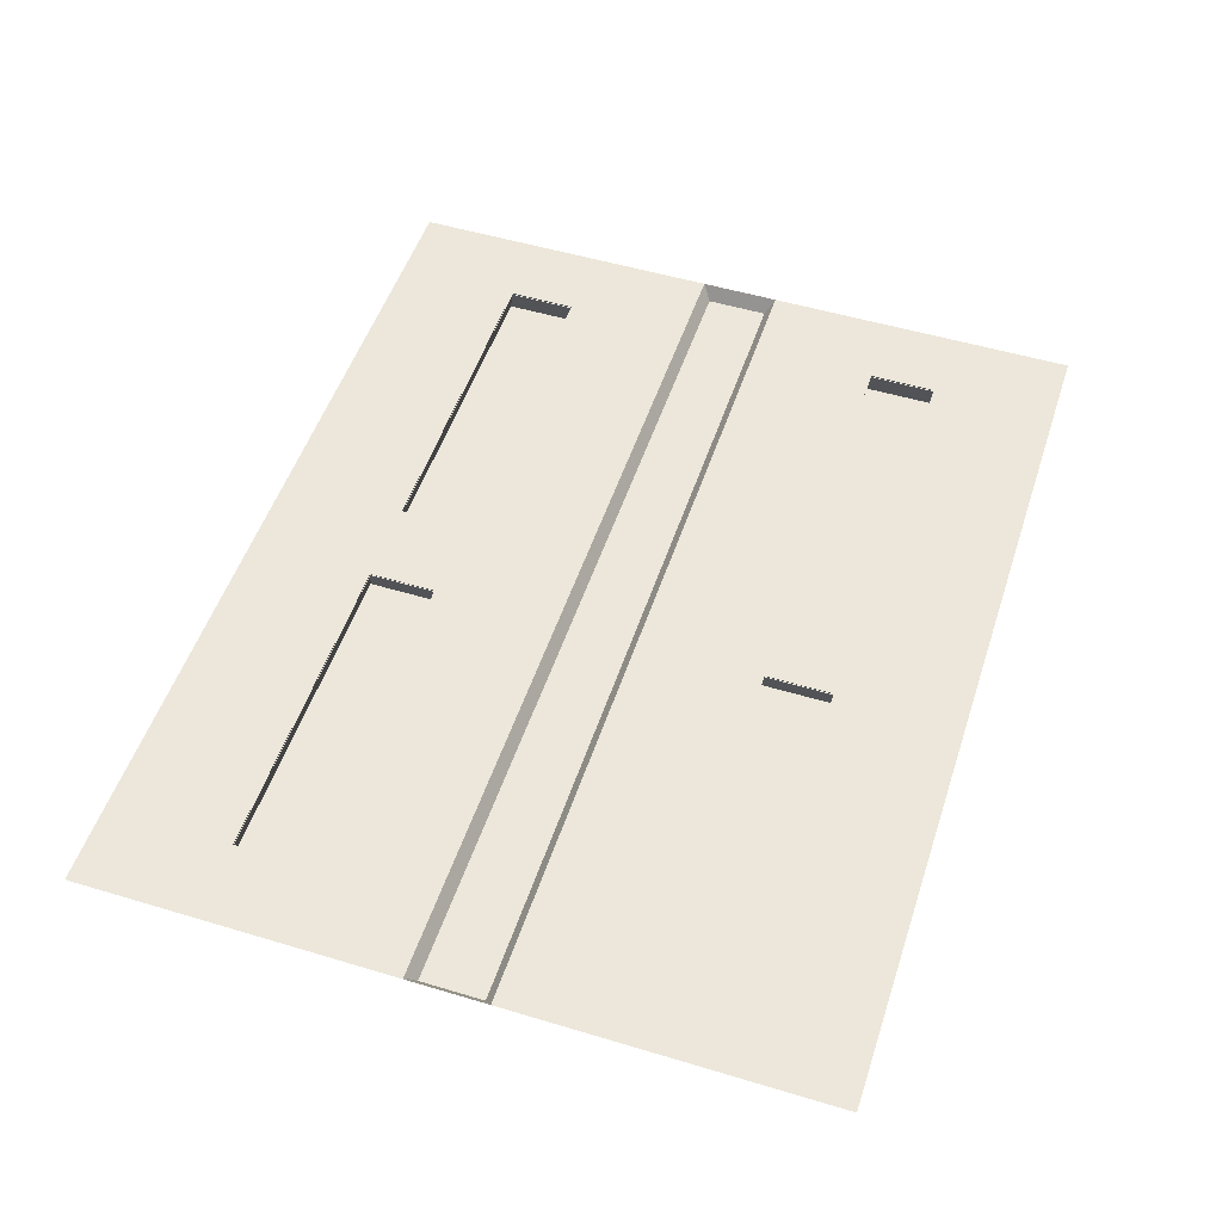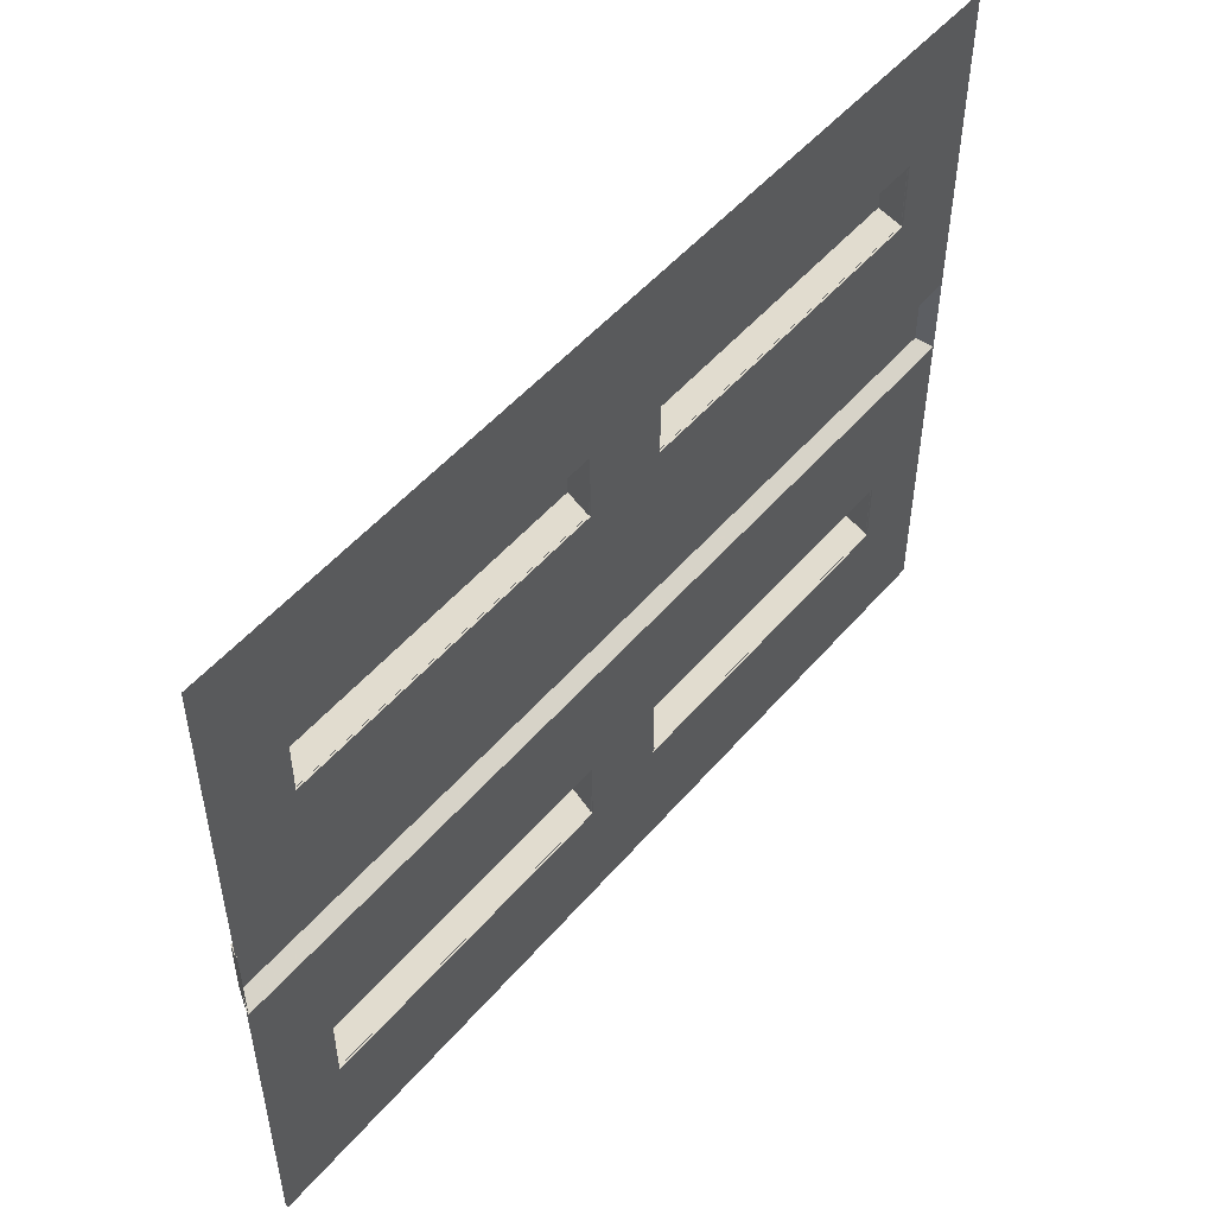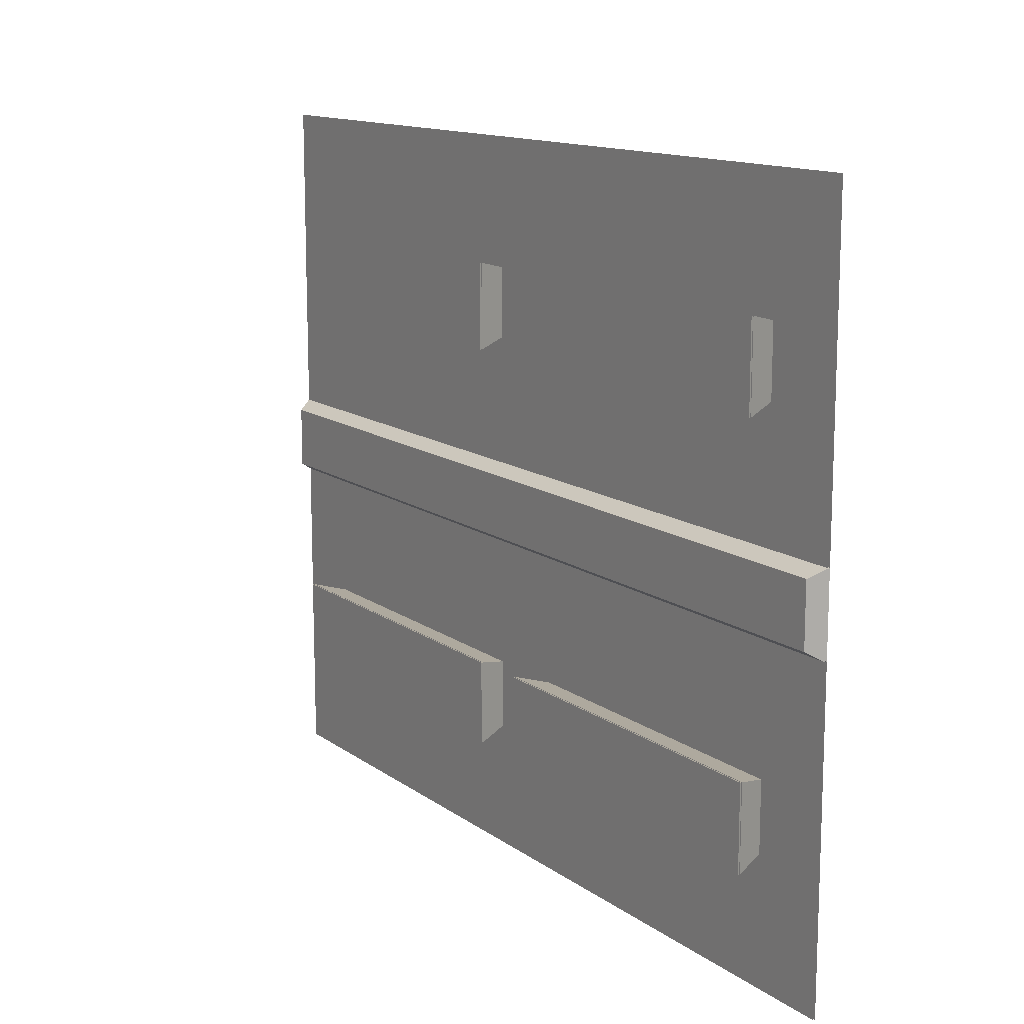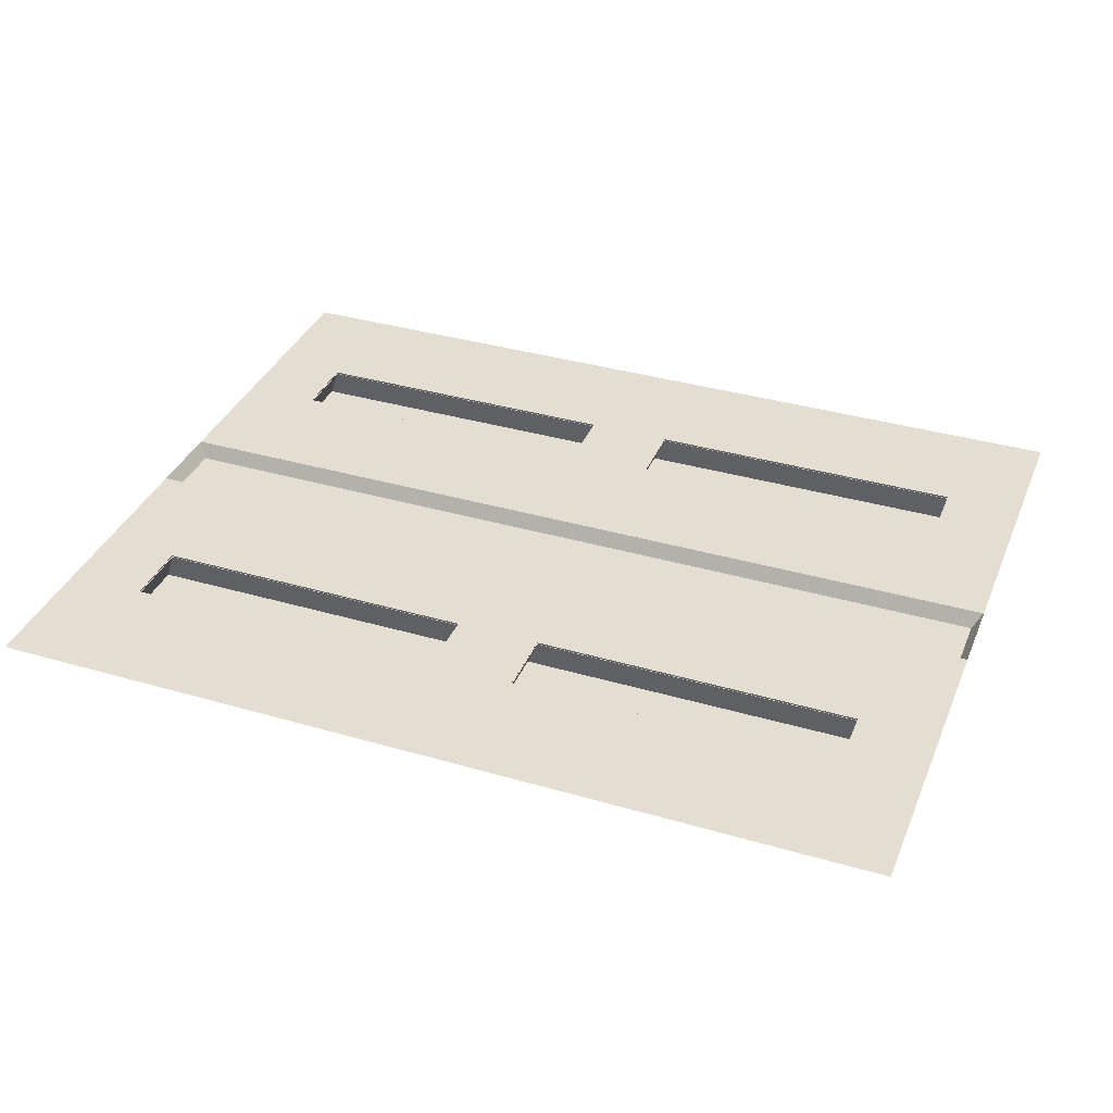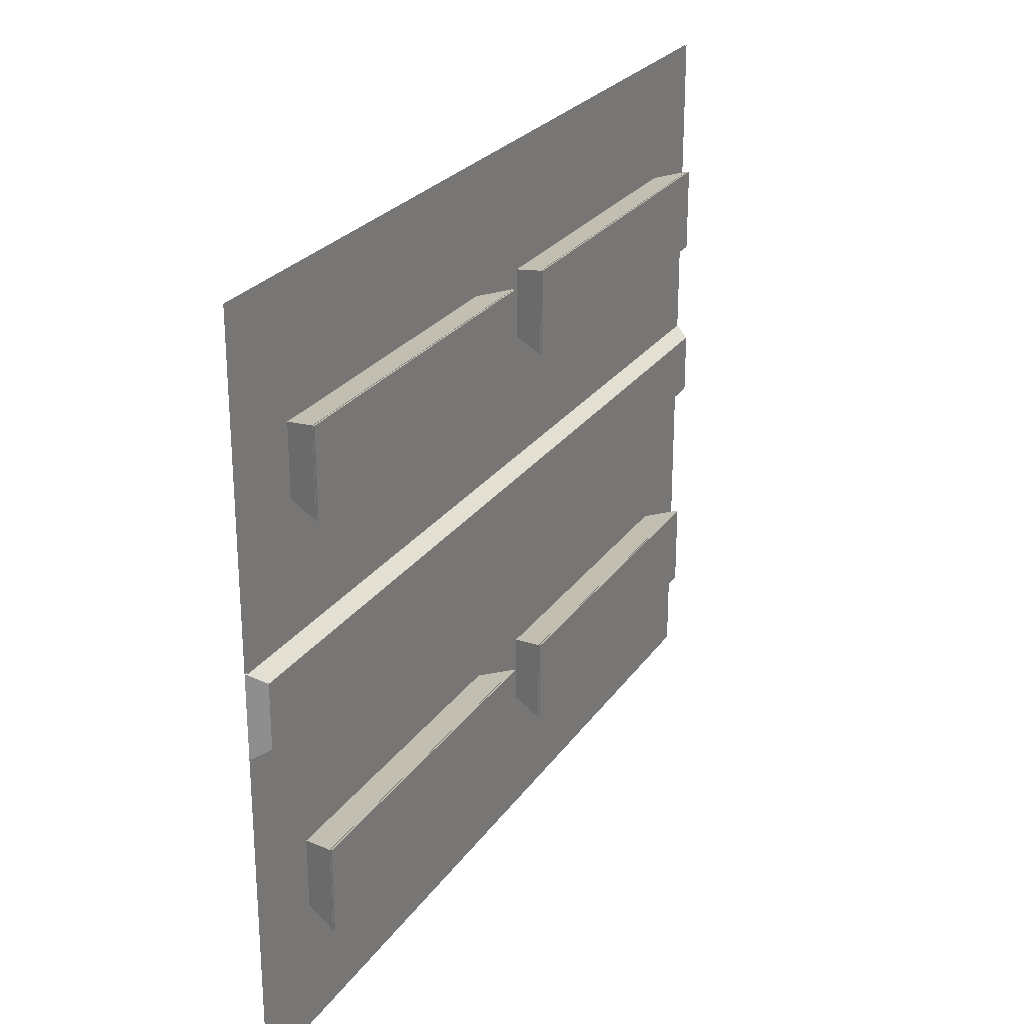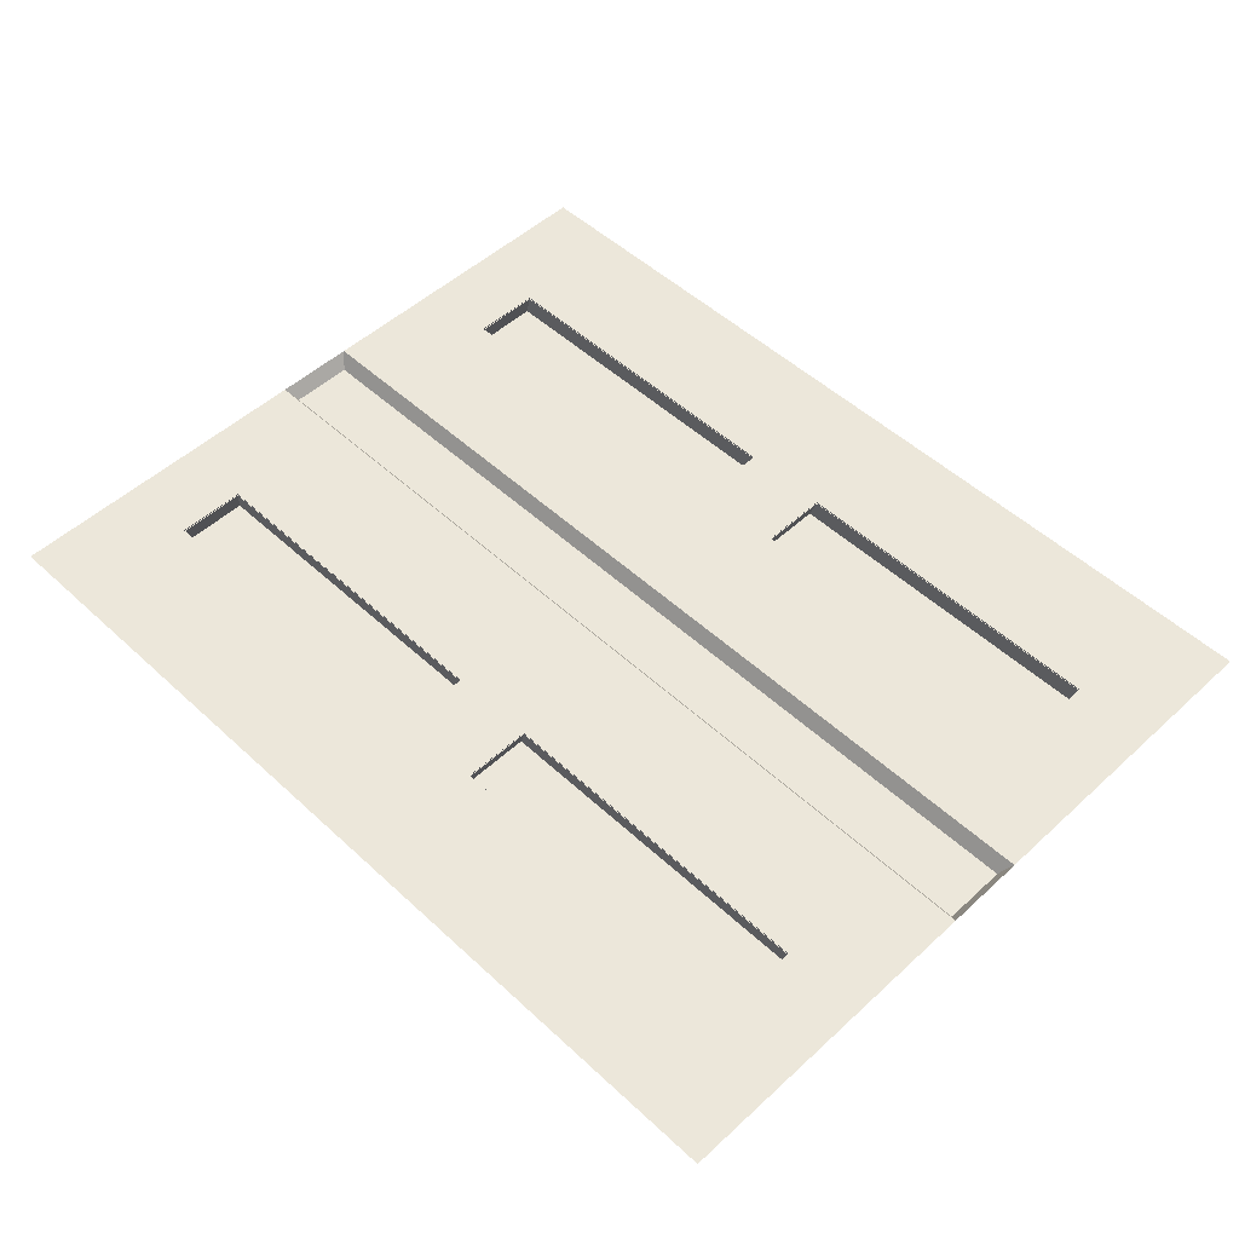
<metadata>
{"format":"obj","ext":"obj","renderer":"f3d","projection":"perspective","resolution":1024,"background":"white","views":[{"elev":51.6,"azim":-71.9,"up":"+Y"},{"elev":51.2,"azim":129.1,"up":"+Z"},{"elev":13.3,"azim":57.1,"up":"+Z"},{"elev":36.1,"azim":20.9,"up":"+Y"},{"elev":25.3,"azim":-63.4,"up":"+Z"},{"elev":51.2,"azim":-134.9,"up":"+Y"}]}
</metadata>
<code>
v 28.5 12.68 110.9
v -28.5 12.68 110.9
v -28.5 12.68 155.8
v 28.5 12.68 155.8
v 294 2.675 20.72
v 294 2.675 -20.72
v -294 2.675 -20.72
v -294 2.675 20.72
v 28.5 12.68 -155.8
v -28.5 12.68 -155.8
v -28.5 12.68 -110.9
v 28.5 12.68 -110.9
v 60 12.68 26.72
v 180 12.68 26.72
v 300 12.68 26.72
v -180 12.68 26.72
v -60 12.68 26.72
v -300 12.68 26.72
v 300 12.68 -26.72
v -60 12.68 -26.72
v -180 12.68 -26.72
v -300 12.68 -26.72
v 180 12.68 -26.72
v 60 12.68 -26.72
v -60 12.68 240
v 60 12.68 240
v 60 12.68 -240
v -60 12.68 -240
v 300 12.68 -155.8
v 247.4 12.68 -155.8
v 247.4 12.68 -110.9
v 300 12.68 -110.9
v 257 -10 -161.4
v 18.97 -10 -161.4
v 18.97 -10 -105.3
v 257 -10 -105.3
v -300 12.68 -110.9
v -247.4 12.68 -110.9
v -247.4 12.68 -155.8
v -300 12.68 -155.8
v -257 -10 -105.3
v -18.97 -10 -105.3
v -18.97 -10 -161.4
v -257 -10 -161.4
v -300 12.68 -240
v -180 12.68 -240
v 300 12.68 -240
v 180 12.68 -240
v 300 12.68 110.9
v 247.4 12.68 110.9
v 247.4 12.68 155.8
v 300 12.68 155.8
v 257 -10 105.3
v 18.97 -10 105.3
v 18.97 -10 161.4
v 257 -10 161.4
v -300 12.68 155.8
v -247.4 12.68 155.8
v -247.4 12.68 110.9
v -300 12.68 110.9
v -257 -10 161.4
v -18.97 -10 161.4
v -18.97 -10 105.3
v -257 -10 105.3
v 300 12.68 240
v 180 12.68 240
v -300 12.68 240
v -180 12.68 240
f 1 2 3 4
f 5 6 7 8
f 9 10 11 12
f 5 13 14 15
f 5 16 17 13
f 16 5 8 18
f 19 6 5 15
f 7 20 21 22
f 7 23 24 20
f 23 7 6 19
f 18 8 7 22
f 4 3 25 26
f 2 1 13 17
f 12 11 20 24
f 10 9 27 28
f 29 30 31 32
f 33 34 35 36
f 37 38 39 40
f 41 42 43 44
f 19 32 31 23
f 23 31 12 24
f 22 21 38 37
f 21 20 11 38
f 45 40 39 46
f 46 39 10 28
f 47 48 30 29
f 48 27 9 30
f 49 50 51 52
f 53 54 55 56
f 57 58 59 60
f 61 62 63 64
f 65 52 51 66
f 66 51 4 26
f 67 68 58 57
f 68 25 3 58
f 18 60 59 16
f 16 59 2 17
f 15 14 50 49
f 14 13 1 50
f 31 36 35 12
f 30 33 36 31
f 9 34 33 30
f 12 35 34 9
f 11 42 41 38
f 10 43 42 11
f 39 44 43 10
f 38 41 44 39
f 51 56 55 4
f 50 53 56 51
f 1 54 53 50
f 4 55 54 1
f 3 62 61 58
f 2 63 62 3
f 59 64 63 2
f 58 61 64 59
v 28.5 11.34 110.9
v 28.5 11.34 155.8
v -28.5 11.34 155.8
v -28.5 11.34 110.9
v 294 1.337 20.72
v -294 1.337 20.72
v -294 1.337 -20.72
v 294 1.337 -20.72
v 28.5 11.34 -155.8
v 28.5 11.34 -110.9
v -28.5 11.34 -110.9
v -28.5 11.34 -155.8
v 300 11.34 26.72
v 180 11.34 26.72
v 60 11.34 26.72
v -60 11.34 26.72
v -180 11.34 26.72
v -300 11.34 26.72
v 300 11.34 -26.72
v -300 11.34 -26.72
v -180 11.34 -26.72
v -60 11.34 -26.72
v 60 11.34 -26.72
v 180 11.34 -26.72
v 60 11.34 240
v -60 11.34 240
v -60 11.34 -240
v 60 11.34 -240
v 300 11.34 -155.8
v 300 11.34 -110.9
v 247.4 11.34 -110.9
v 247.4 11.34 -155.8
v 257 -11.34 -161.4
v 257 -11.34 -105.3
v 18.97 -11.34 -105.3
v 18.97 -11.34 -161.4
v -300 11.34 -110.9
v -300 11.34 -155.8
v -247.4 11.34 -155.8
v -247.4 11.34 -110.9
v -257 -11.34 -105.3
v -257 -11.34 -161.4
v -18.97 -11.34 -161.4
v -18.97 -11.34 -105.3
v -300 11.34 -240
v -180 11.34 -240
v 300 11.34 -240
v 180 11.34 -240
v 300 11.34 110.9
v 300 11.34 155.8
v 247.4 11.34 155.8
v 247.4 11.34 110.9
v 257 -11.34 105.3
v 257 -11.34 161.4
v 18.97 -11.34 161.4
v 18.97 -11.34 105.3
v -300 11.34 155.8
v -300 11.34 110.9
v -247.4 11.34 110.9
v -247.4 11.34 155.8
v -257 -11.34 161.4
v -257 -11.34 105.3
v -18.97 -11.34 105.3
v -18.97 -11.34 161.4
v 300 11.34 240
v 180 11.34 240
v -300 11.34 240
v -180 11.34 240
f 69 70 71 72
f 73 74 75 76
f 77 78 79 80
f 73 81 82 83
f 73 83 84 85
f 85 86 74 73
f 87 81 73 76
f 75 88 89 90
f 75 90 91 92
f 92 87 76 75
f 86 88 75 74
f 70 93 94 71
f 72 84 83 69
f 78 91 90 79
f 80 95 96 77
f 97 98 99 100
f 101 102 103 104
f 105 106 107 108
f 109 110 111 112
f 87 92 99 98
f 92 91 78 99
f 88 105 108 89
f 89 108 79 90
f 113 114 107 106
f 114 95 80 107
f 115 97 100 116
f 116 100 77 96
f 117 118 119 120
f 121 122 123 124
f 125 126 127 128
f 129 130 131 132
f 133 134 119 118
f 134 93 70 119
f 135 125 128 136
f 136 128 71 94
f 86 85 127 126
f 85 84 72 127
f 81 117 120 82
f 82 120 69 83
f 99 78 103 102
f 100 99 102 101
f 77 100 101 104
f 78 77 104 103
f 79 108 109 112
f 80 79 112 111
f 107 80 111 110
f 108 107 110 109
f 119 70 123 122
f 120 119 122 121
f 69 120 121 124
f 70 69 124 123
f 71 128 129 132
f 72 71 132 131
f 127 72 131 130
f 128 127 130 129

</code>
